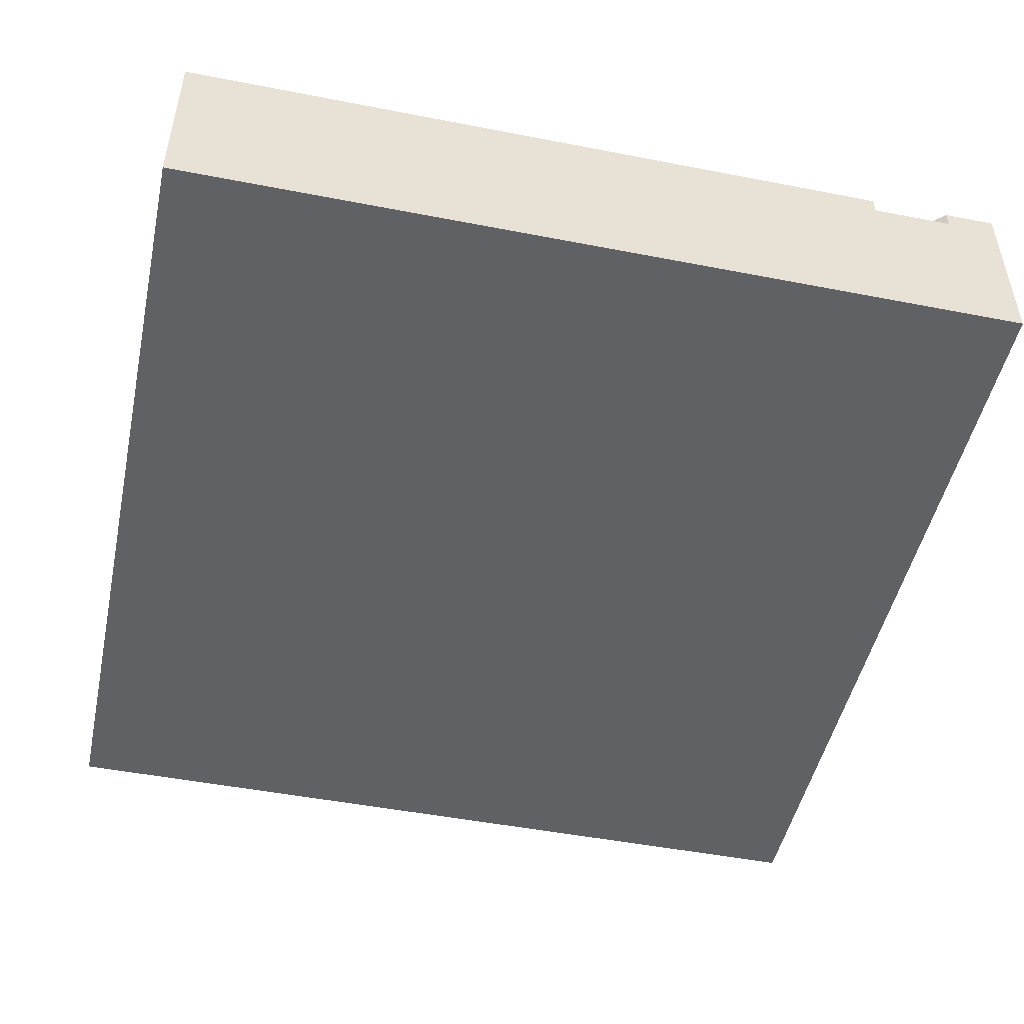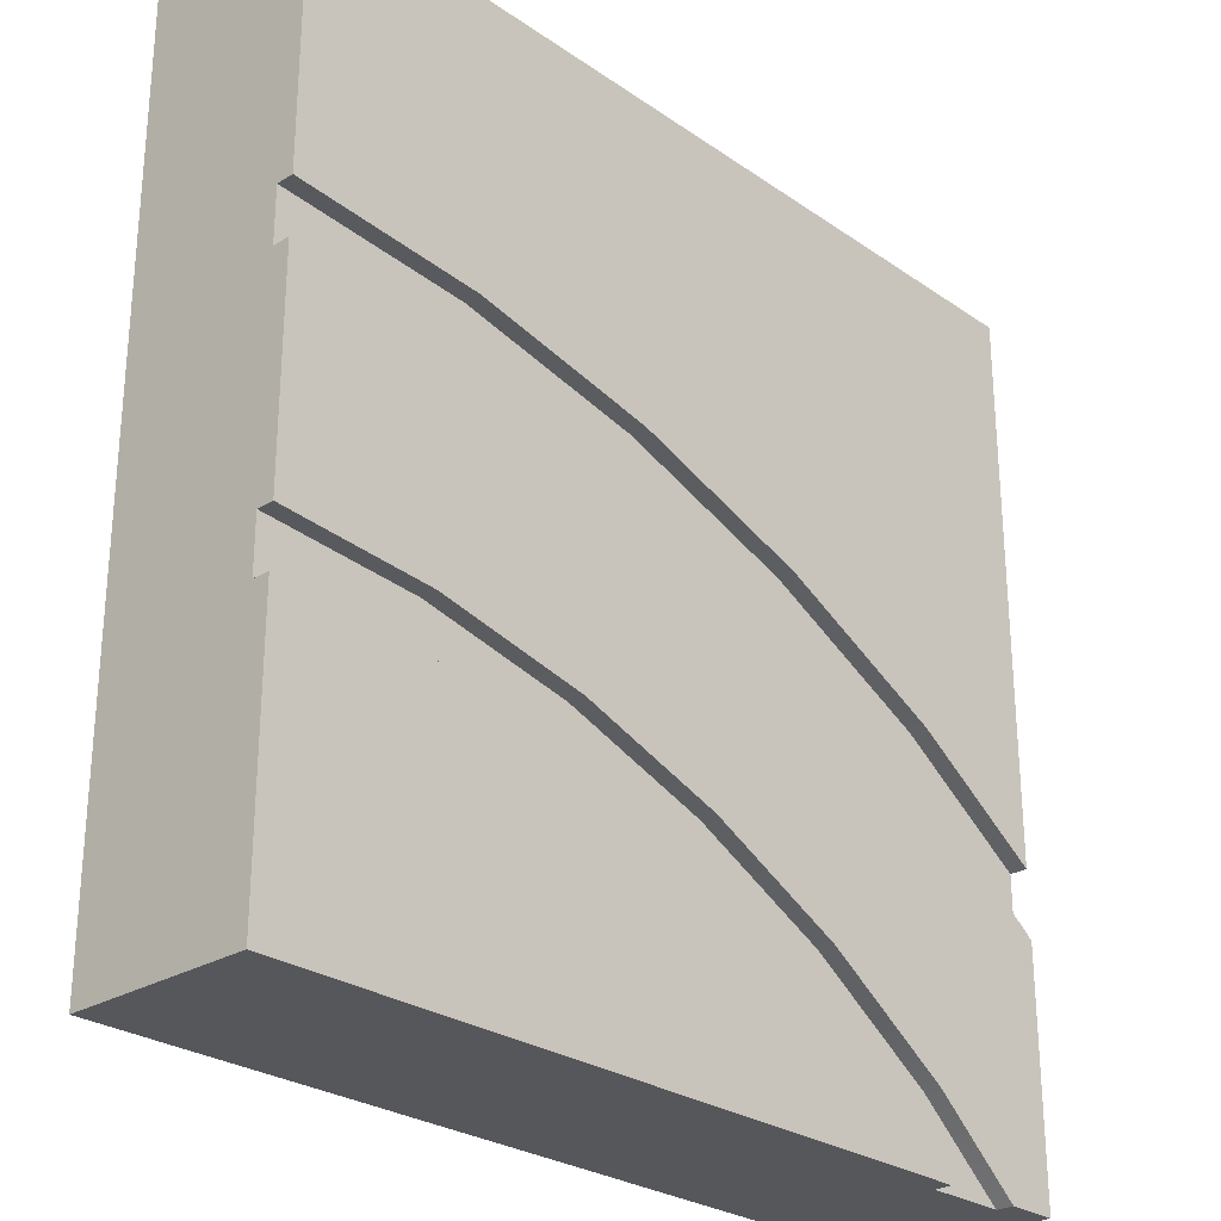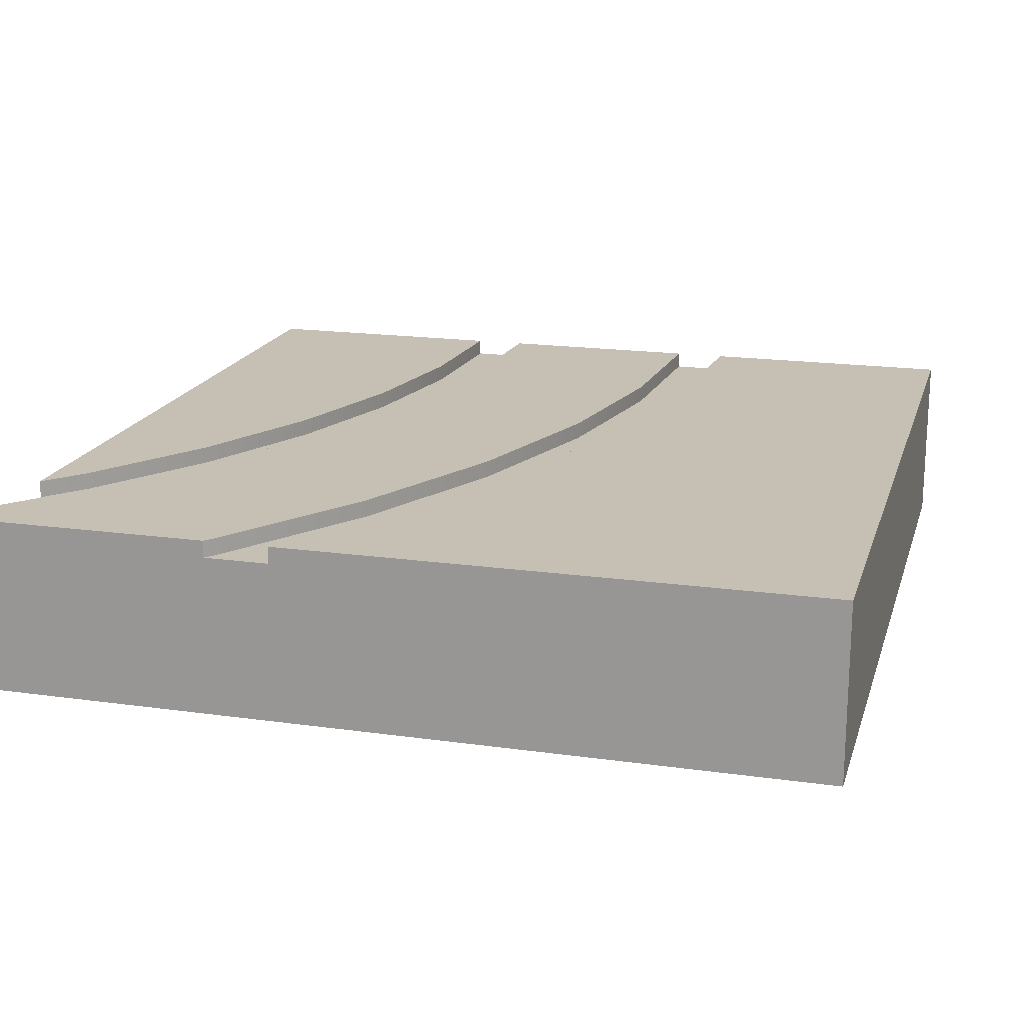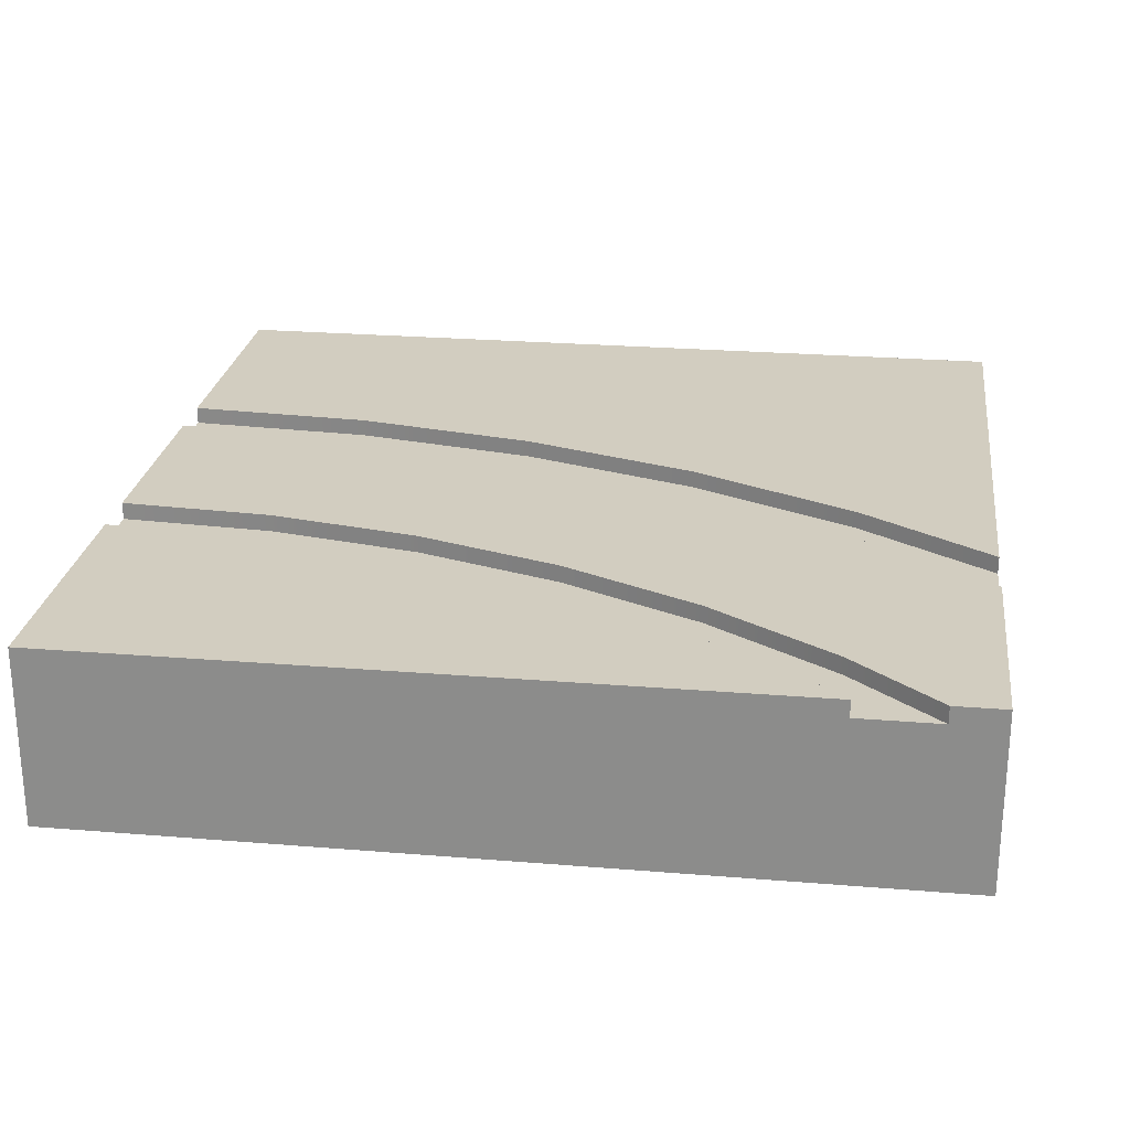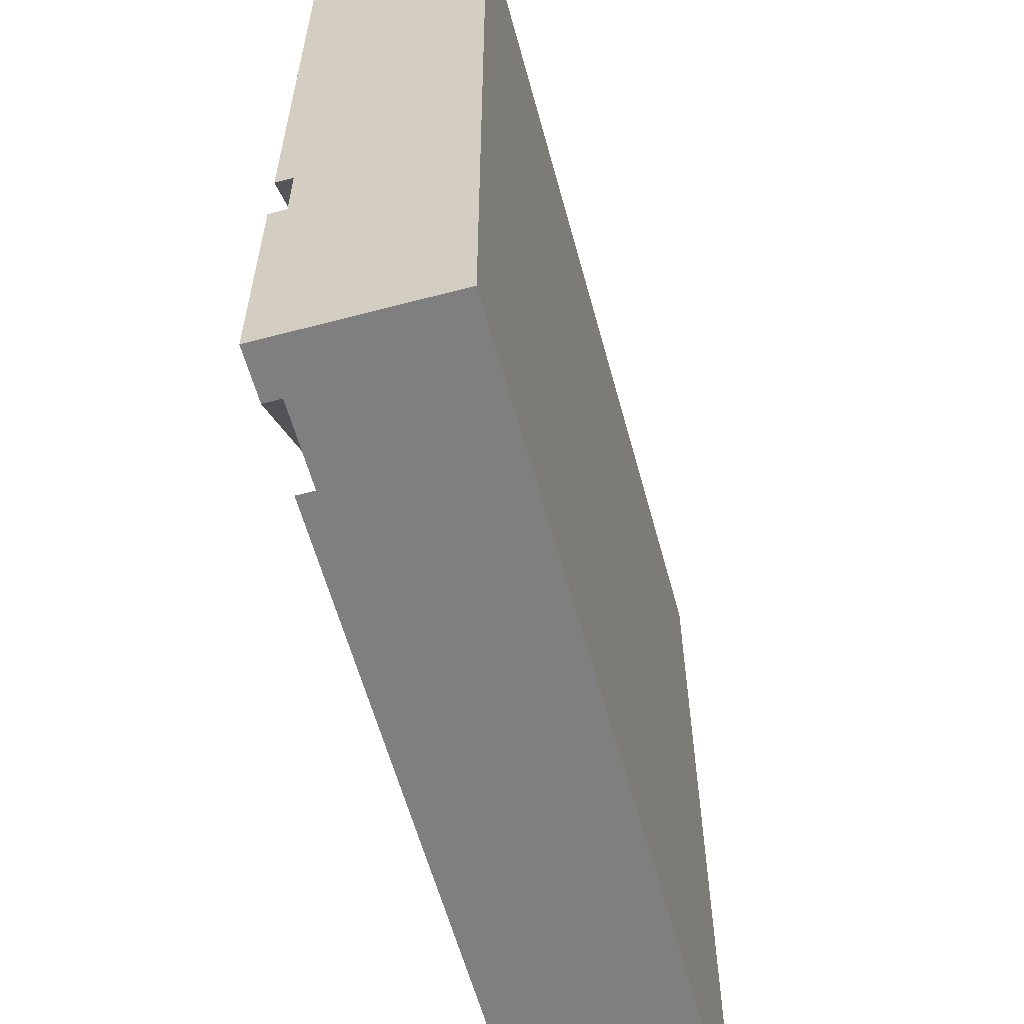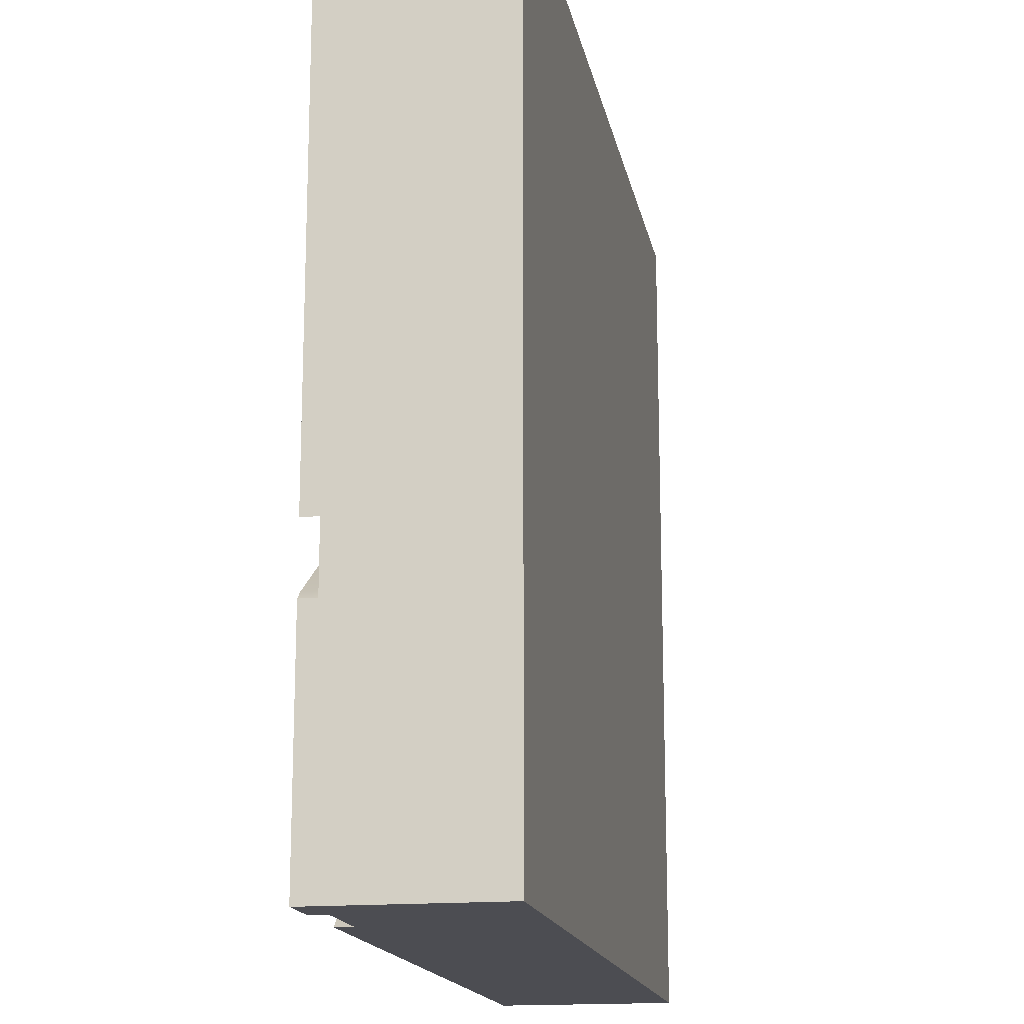
<metadata>
{"format":"obj","ext":"obj","renderer":"f3d","projection":"perspective","resolution":1024,"background":"white","views":[{"elev":-48.8,"azim":167.8,"up":"+Y"},{"elev":-27.0,"azim":133.2,"up":"+Z"},{"elev":18.1,"azim":-74.7,"up":"+Y"},{"elev":24.6,"azim":-172.3,"up":"+Y"},{"elev":-59.9,"azim":-74.8,"up":"+Z"},{"elev":-16.3,"azim":-79.3,"up":"+Z"}]}
</metadata>
<code>
o roadTile_100
v 3 0.63 -3
v 0.4618 0.63 -3
v 0.603 0.63 -2.876
v 1.031 0.63 -2.59
v 1.493 0.63 -2.362
v 1.981 0.63 -2.197
v 2.486 0.63 -2.096
v 3 0.63 -2.062
v 3 0 -3
v -1e-06 0 -3
v -1e-06 0.63 -3
v 0.178 0.63 -3
v 0.178 0.57 -3
v 0.4618 0.57 -3
v 3 0 -1e-06
v 3 0.57 -2.062
v 3 0.57 -1.875
v 3 0.63 -1.875
v 3 0.63 -1.125
v 3 0.57 -1.125
v 3 0.57 -0.9375
v 3 0.63 -0.9375
v 3 0.63 -0
v 0 0 -0
v 0 0.63 0
v -0 0.63 -1.929
v -0 0.57 -1.929
v -0 0.57 -2.161
v -0 0.63 -2.161
v 2.339 0.63 -0.9808
v 1.69 0.63 -1.11
v 1.063 0.63 -1.323
v 0.4688 0.63 -1.616
v 2.339 0.57 -0.9808
v 0.4688 0.57 -1.616
v 1.063 0.57 -1.323
v 1.69 0.57 -1.11
v 2.364 0.57 -1.167
v 1.738 0.57 -1.291
v 1.134 0.57 -1.496
v 0.5625 0.57 -1.778
v 0.03229 0.57 -2.132
v 2.364 0.63 -1.167
v 0.03229 0.63 -2.132
v 0.5625 0.63 -1.778
v 1.134 0.63 -1.496
v 1.738 0.63 -1.291
v 2.462 0.63 -1.91
v 1.932 0.63 -2.016
v 1.421 0.63 -2.189
v 0.9375 0.63 -2.428
v 0.4889 0.63 -2.727
v 2.462 0.57 -1.91
v 0.4889 0.57 -2.727
v 0.9375 0.57 -2.428
v 1.421 0.57 -2.189
v 1.932 0.57 -2.016
v 2.486 0.57 -2.096
v 1.981 0.57 -2.197
v 1.493 0.57 -2.362
v 1.031 0.57 -2.59
v 0.603 0.57 -2.876
f 6 7 1
f 9 10 14
f 9 17 20
f 24 9 15
f 24 23 25
f 28 29 11
f 31 32 25
f 45 50 51
f 8 1 7
f 1 2 3
f 4 1 3
f 4 5 1
f 5 6 1
f 2 1 14
f 1 9 14
f 10 11 13
f 11 12 13
f 10 13 14
f 23 15 21
f 15 9 20
f 21 15 20
f 9 1 16
f 1 8 16
f 21 22 23
f 18 19 20
f 17 18 20
f 9 16 17
f 24 10 9
f 24 15 23
f 11 10 28
f 10 24 27
f 28 10 27
f 24 25 27
f 25 26 27
f 25 23 31
f 23 22 30
f 23 30 31
f 33 26 25
f 32 33 25
f 12 11 52
f 11 29 52
f 29 44 52
f 44 45 52
f 45 46 50
f 46 47 49
f 47 43 49
f 43 19 48
f 49 43 48
f 19 18 48
f 46 49 50
f 51 52 45
f 22 34 30
f 34 38 39
f 33 27 26
f 32 35 33
f 31 36 32
f 30 37 31
f 43 20 19
f 29 42 44
f 44 41 45
f 45 40 46
f 46 39 47
f 47 38 43
f 18 53 48
f 60 61 55
f 52 13 12
f 51 54 52
f 50 55 51
f 49 56 50
f 48 57 49
f 7 16 8
f 6 58 7
f 5 59 6
f 4 60 5
f 3 61 4
f 2 62 3
f 22 21 34
f 42 28 27
f 27 35 41
f 35 36 40
f 36 37 40
f 37 34 39
f 40 37 39
f 34 21 20
f 34 20 38
f 35 40 41
f 41 42 27
f 33 35 27
f 32 36 35
f 31 37 36
f 30 34 37
f 43 38 20
f 29 28 42
f 44 42 41
f 45 41 40
f 46 40 39
f 47 39 38
f 18 17 53
f 62 14 54
f 14 13 54
f 54 55 62
f 55 56 60
f 56 57 59
f 57 53 59
f 53 17 58
f 59 53 58
f 17 16 58
f 56 59 60
f 61 62 55
f 52 54 13
f 51 55 54
f 50 56 55
f 49 57 56
f 48 53 57
f 7 58 16
f 6 59 58
f 5 60 59
f 4 61 60
f 3 62 61
f 2 14 62

</code>
